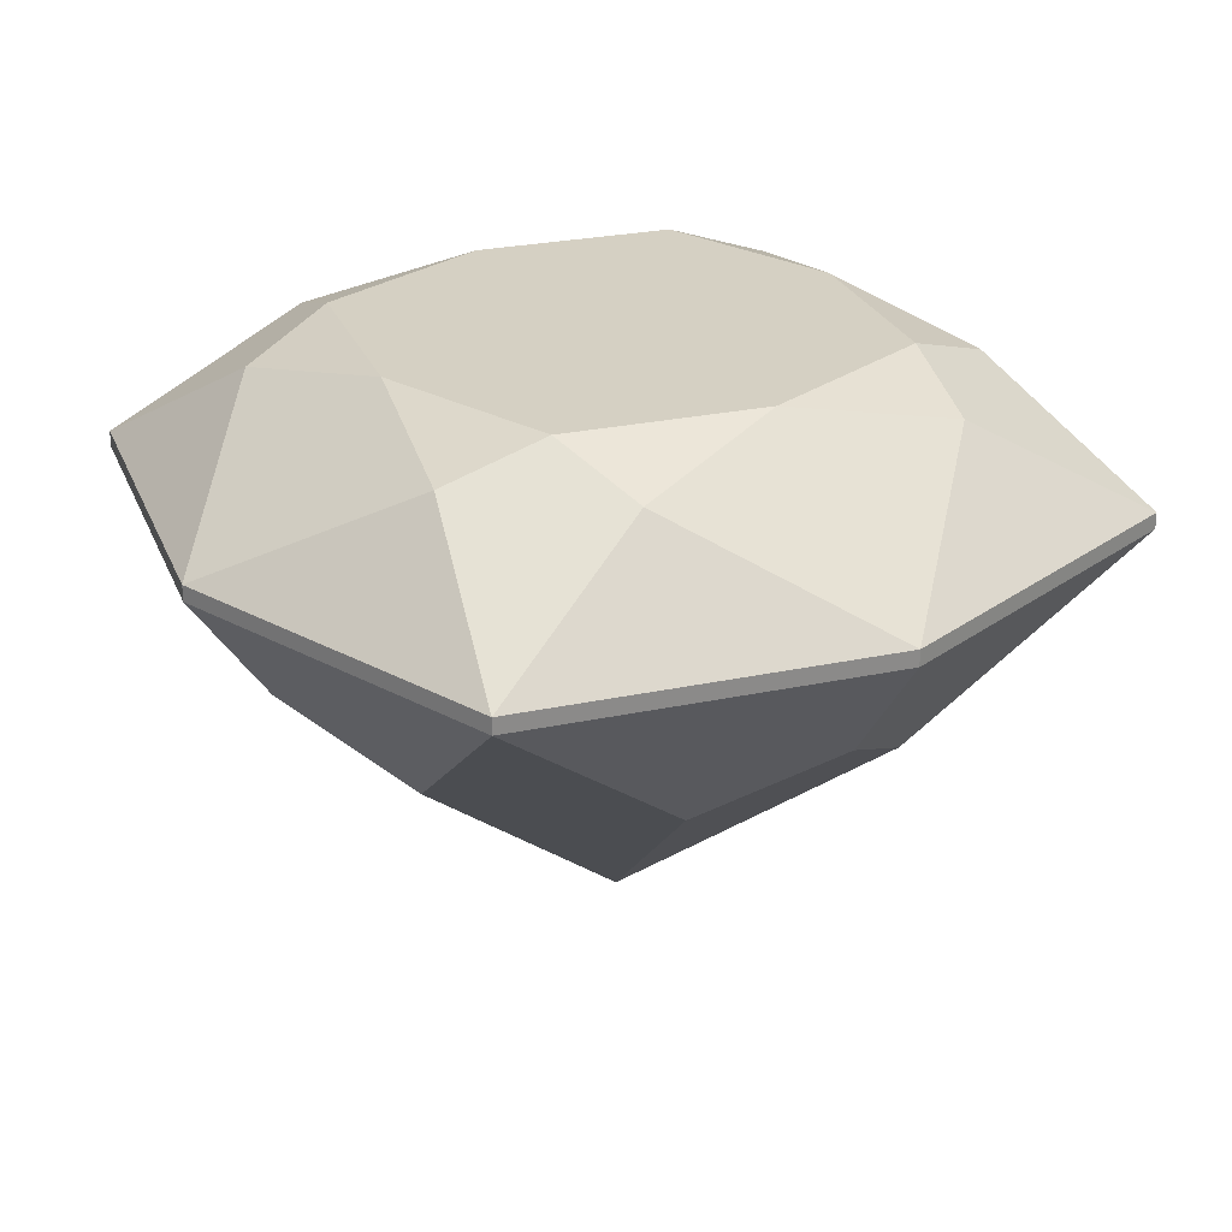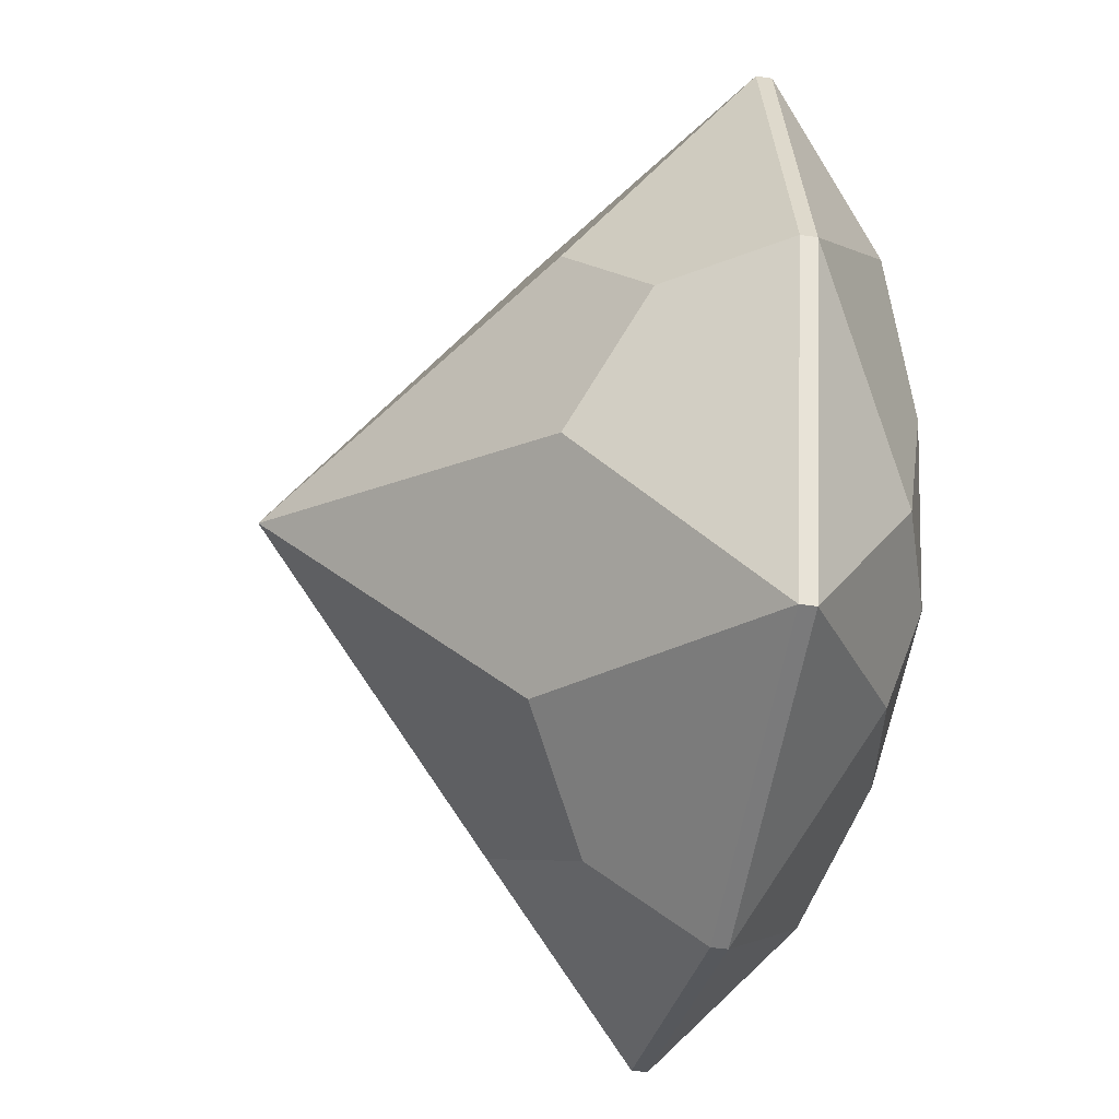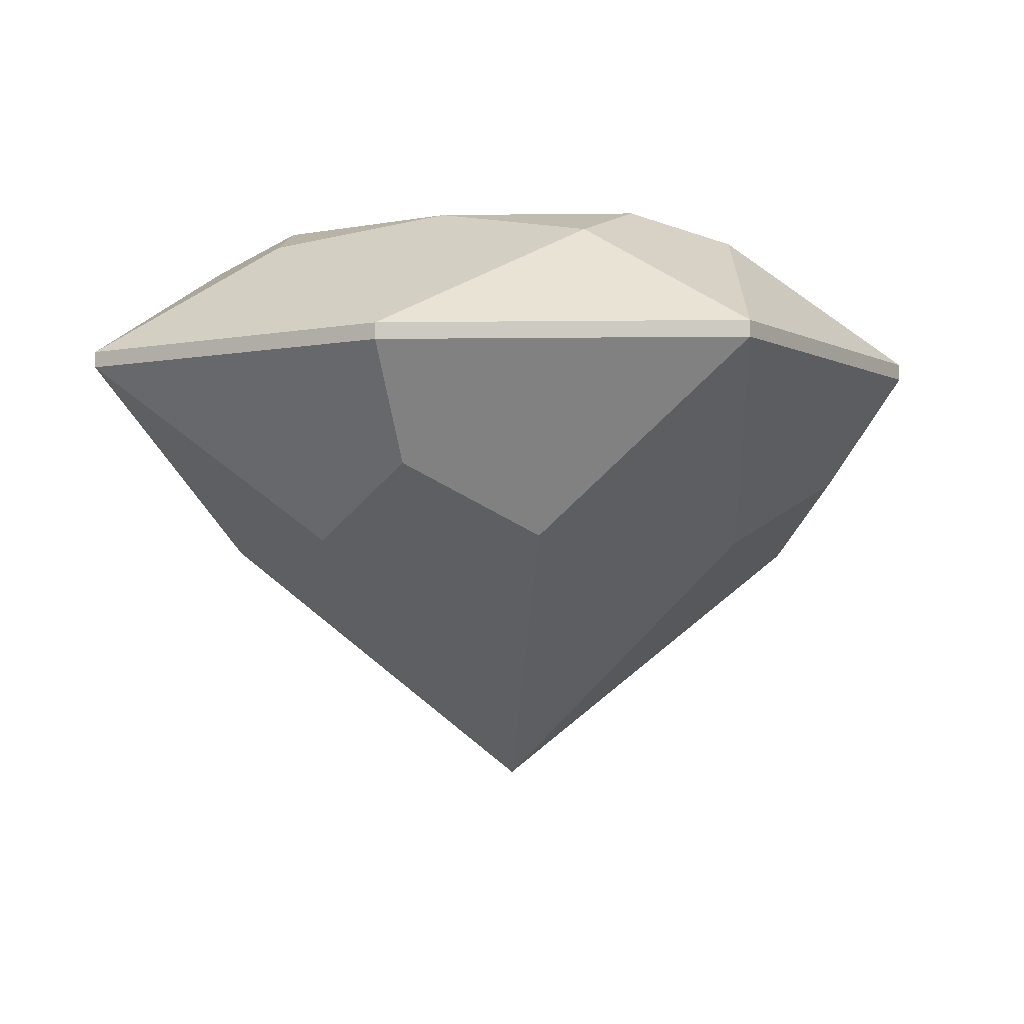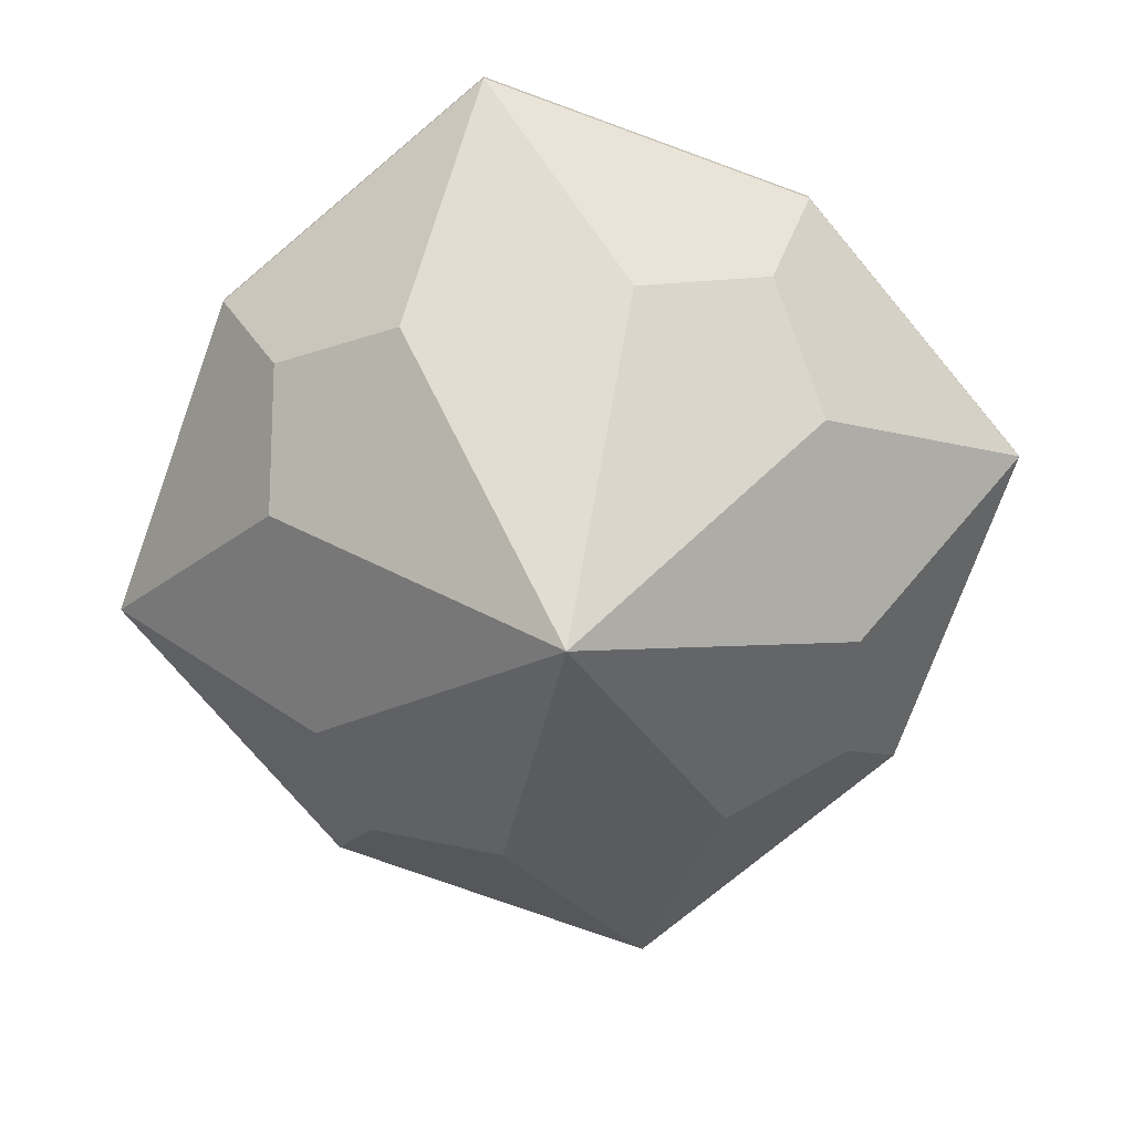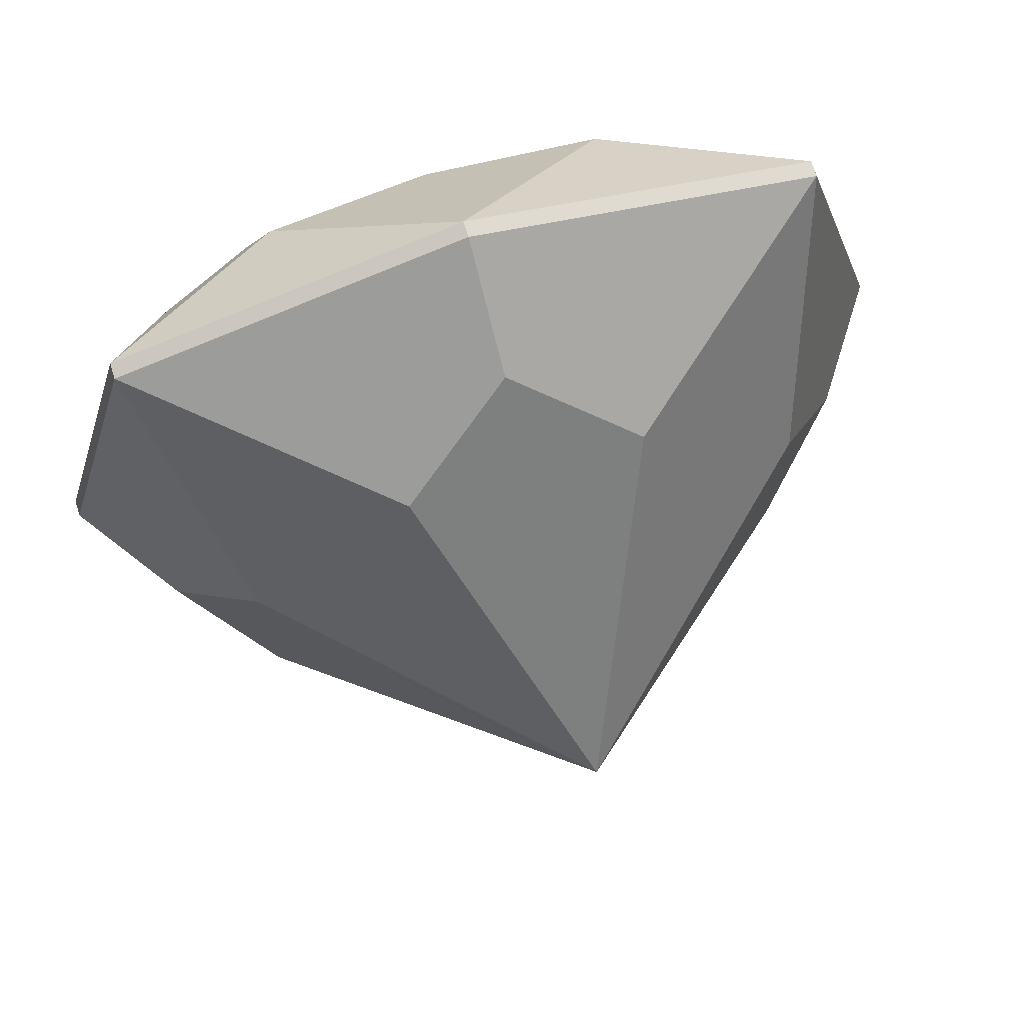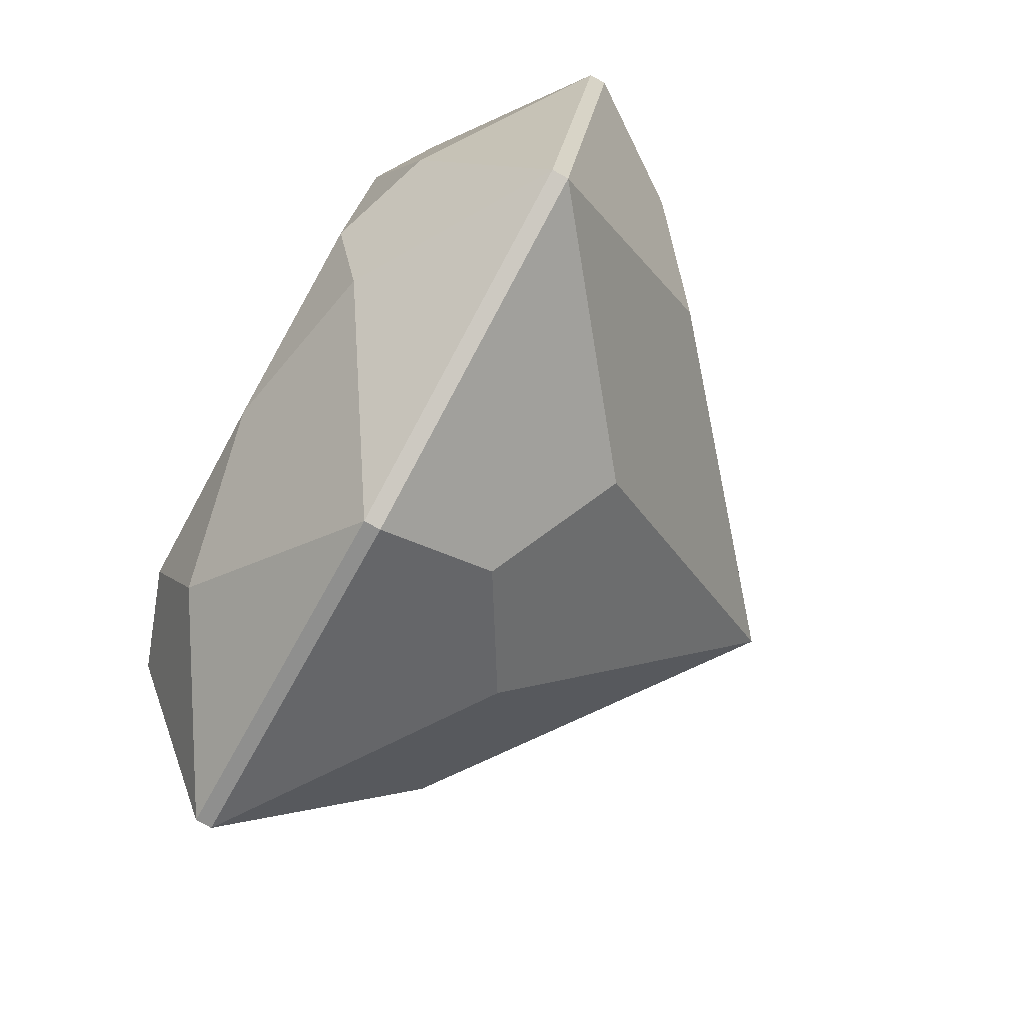
<metadata>
{"format":"obj","ext":"obj","renderer":"f3d","projection":"perspective","resolution":1024,"background":"white","views":[{"elev":26.1,"azim":56.2,"up":"+Y"},{"elev":-43.1,"azim":80.0,"up":"+Z"},{"elev":-4.6,"azim":-162.6,"up":"+Y"},{"elev":-74.6,"azim":-125.0,"up":"+Y"},{"elev":73.0,"azim":-17.3,"up":"+Z"},{"elev":-79.7,"azim":-118.8,"up":"+Z"}]}
</metadata>
<code>
o novice4__0
v 0.02963 0.06218 -0.07153
v 0 0 0
v -0.02963 0.06218 -0.07153
v 0 0.07974 -0.09173
v -0.07153 0.06218 -0.02963
v -0.08802 0.1082 -0.08802
v -0.08802 0.1123 -0.08802
v -0.1116 0.1082 0
v -0.1116 0.1123 0
v 0 0.1123 -0.1116
v 0 0.1082 -0.1116
v 0.08802 0.1123 -0.08802
v 0.08802 0.1082 -0.08802
v 0.07153 0.06218 -0.02963
v 0.1116 0.1123 0
v 0.1116 0.1082 0
v 0.09173 0.07974 0
v 0.07153 0.06218 0.02963
v 0.02963 0.06218 0.07153
v 0.08802 0.1082 0.08802
v -0.07153 0.06218 0.02963
v -0.02963 0.06218 0.07153
v -0.08802 0.1082 0.08802
v 0 0.07974 0.09173
v 0 0.1082 0.1116
v -0.09173 0.07974 0
v -0.0422 0.1403 -0.07311
v 0.0422 0.1403 -0.07311
v 0.08802 0.1123 0.08802
v 0 0.1123 0.1116
v -0.08802 0.1123 0.08802
v -0.07311 0.1403 -0.0422
v 0.07311 0.1403 -0.0422
v -0.07311 0.1403 0.0422
v 0.04833 0.1489 -0.04828
v -0.04828 0.1489 -0.04833
v 6.4e-05 0.1489 -0.06125
v 0.07311 0.1403 0.0422
v -0.0422 0.1403 0.07311
v 0.0422 0.1403 0.07311
v -0.06125 0.1489 6.4e-05
v 0.06125 0.1489 6.4e-05
v 0.04828 0.1489 0.04833
v -6.4e-05 0.1489 0.06125
v -0.04833 0.1489 0.04828
f 2 3 4
f 2 5 6
f 7 6 8
f 11 6 7
f 4 3 6
f 12 13 11
f 13 14 2
f 13 1 4
f 16 13 12
f 17 14 13
f 2 14 17
f 2 18 20
f 20 18 17
f 2 22 23
f 24 19 20
f 2 19 24
f 6 5 26
f 24 25 23
f 26 5 2
f 23 8 26
f 27 10 7
f 10 28 12
f 29 20 16
f 25 20 29
f 31 23 25
f 8 23 31
f 9 32 7
f 33 15 12
f 34 9 31
f 12 28 35
f 7 32 36
f 27 37 28
f 15 38 29
f 30 39 31
f 40 30 29
f 32 9 34
f 37 27 36
f 36 32 41
f 35 28 37
f 33 42 38
f 42 33 35
f 29 38 43
f 40 44 39
f 31 39 45
f 41 34 45
f 45 39 44
f 44 40 43
f 43 38 42
f 44 43 45
f 45 43 42
f 41 42 35
f 36 35 37
f 1 2 4
f 3 2 6
f 9 7 8
f 10 11 7
f 11 4 6
f 10 12 11
f 1 13 2
f 11 13 4
f 15 16 12
f 16 17 13
f 18 2 17
f 19 2 20
f 16 20 17
f 21 2 23
f 25 24 20
f 22 2 24
f 8 6 26
f 22 24 23
f 21 26 2
f 21 23 26
f 15 29 16
f 30 25 29
f 30 31 25
f 9 8 31
f 33 12 35
f 27 7 36
f 10 27 28
f 41 32 34
f 15 33 38
f 40 29 43
f 30 40 39
f 34 31 45
f 41 45 42
f 36 41 35

</code>
